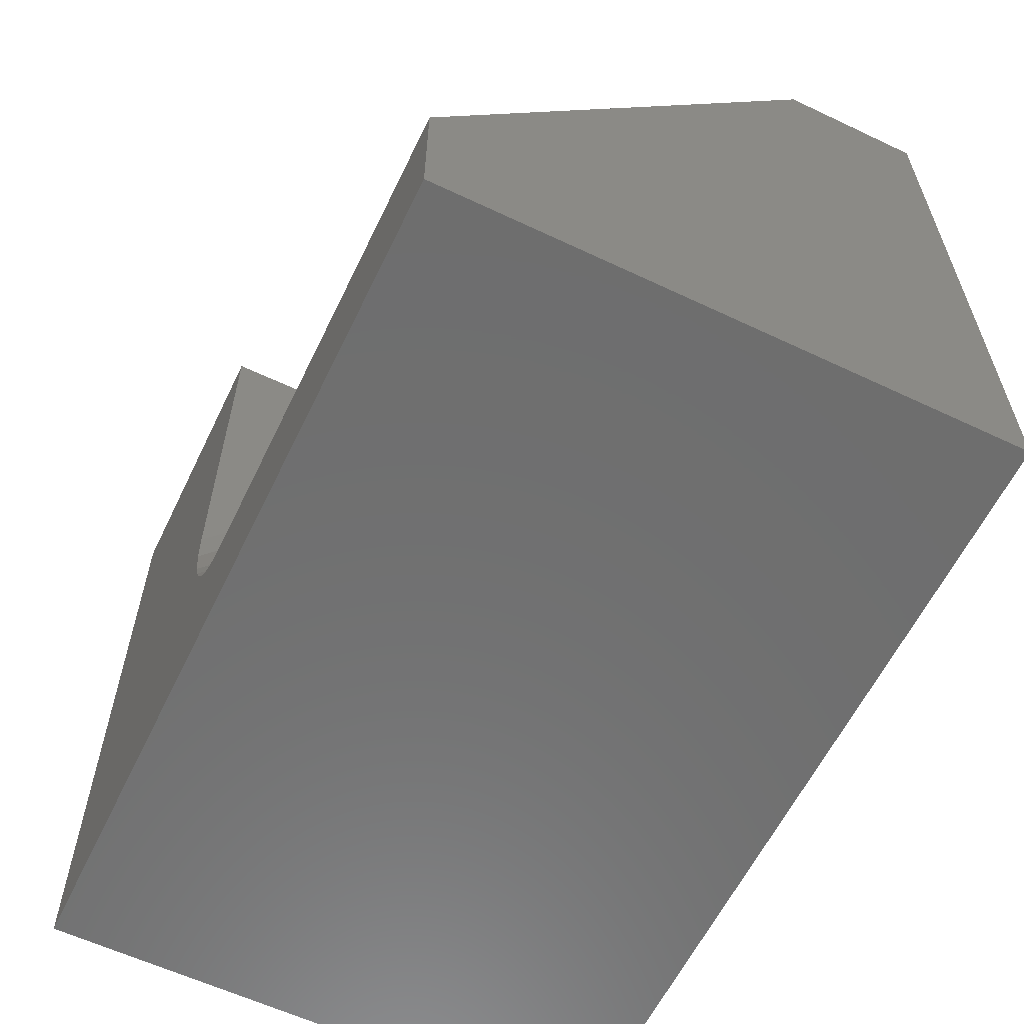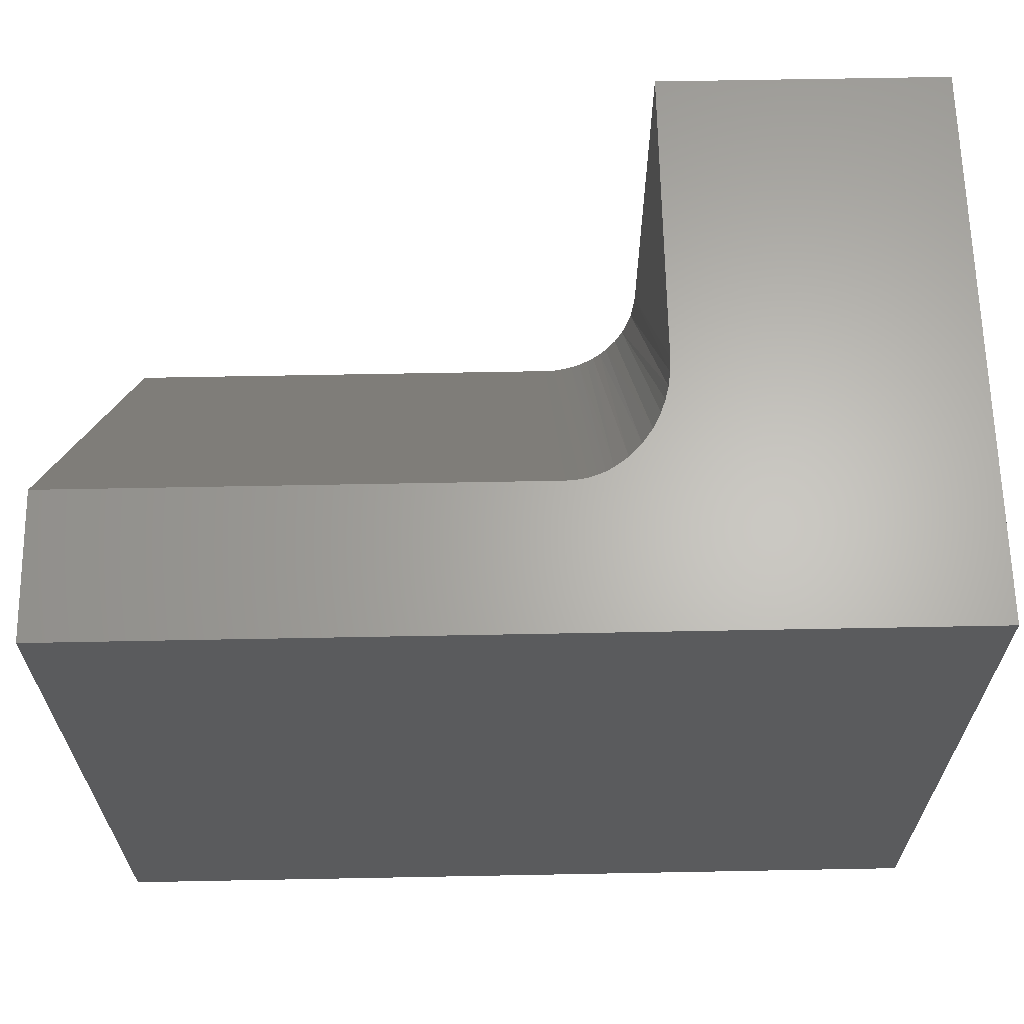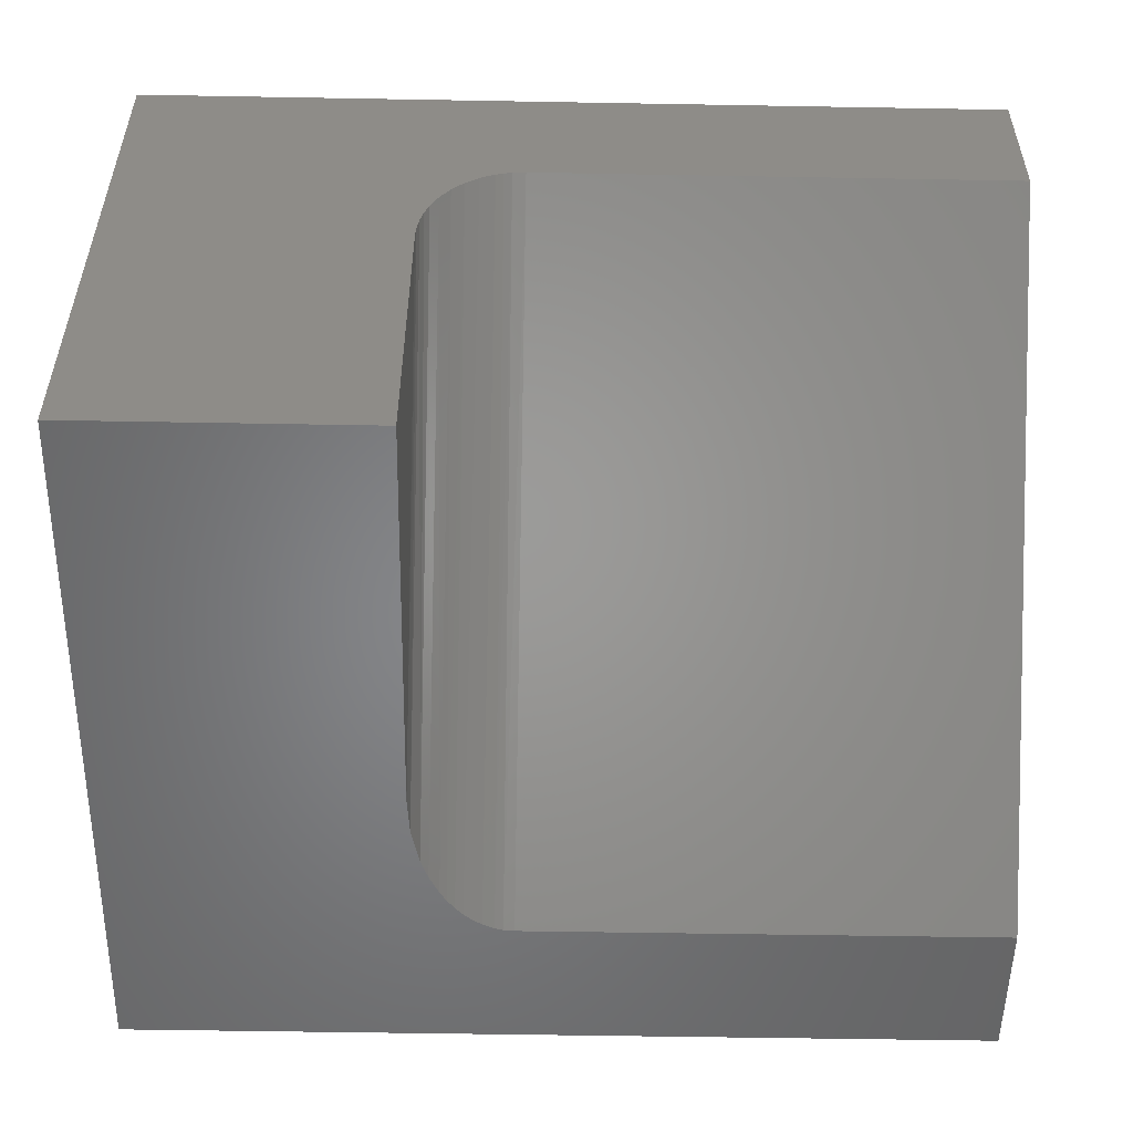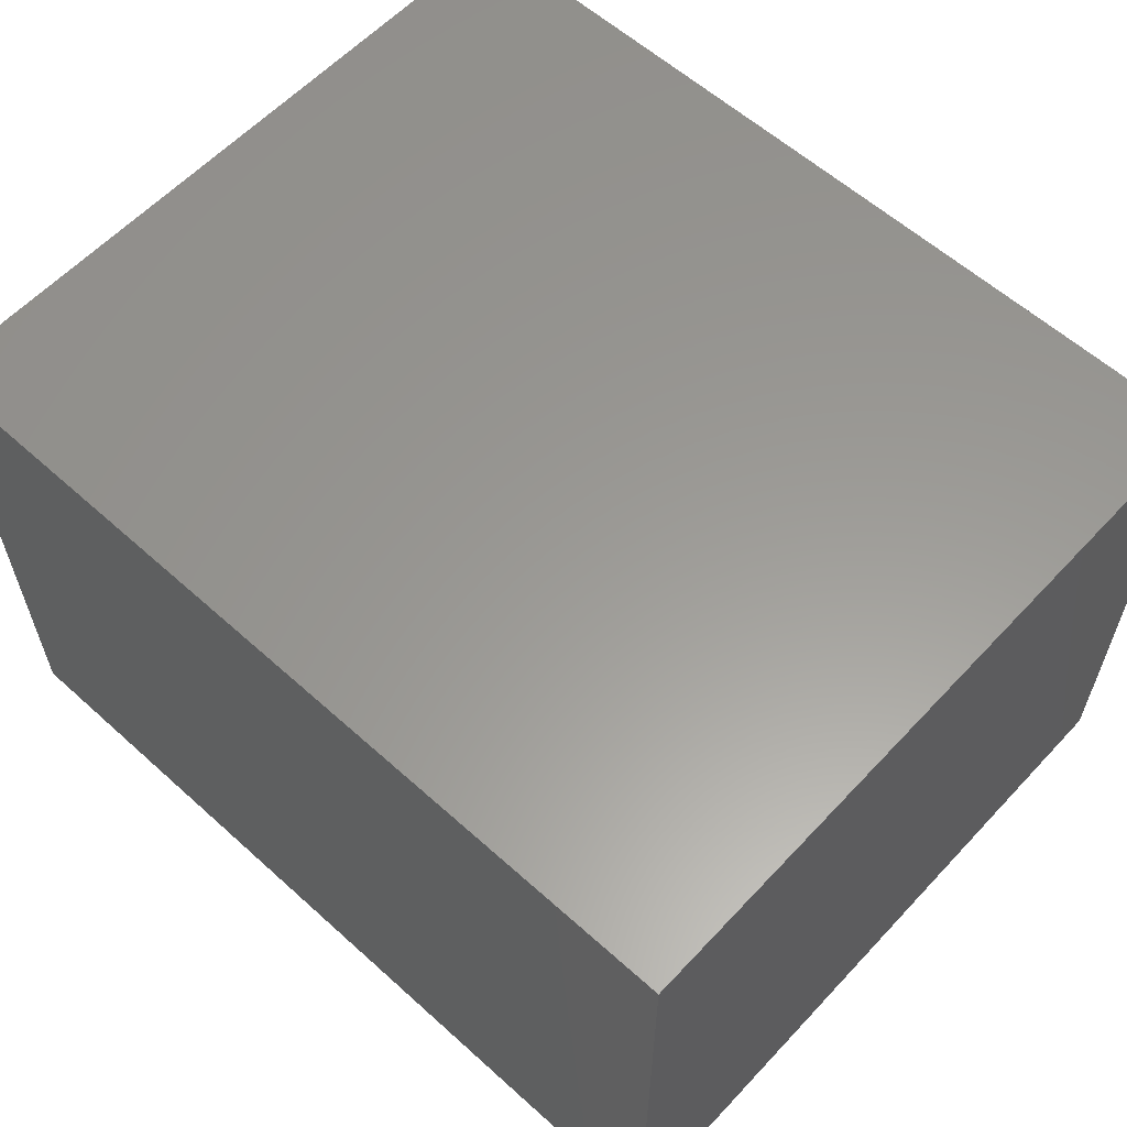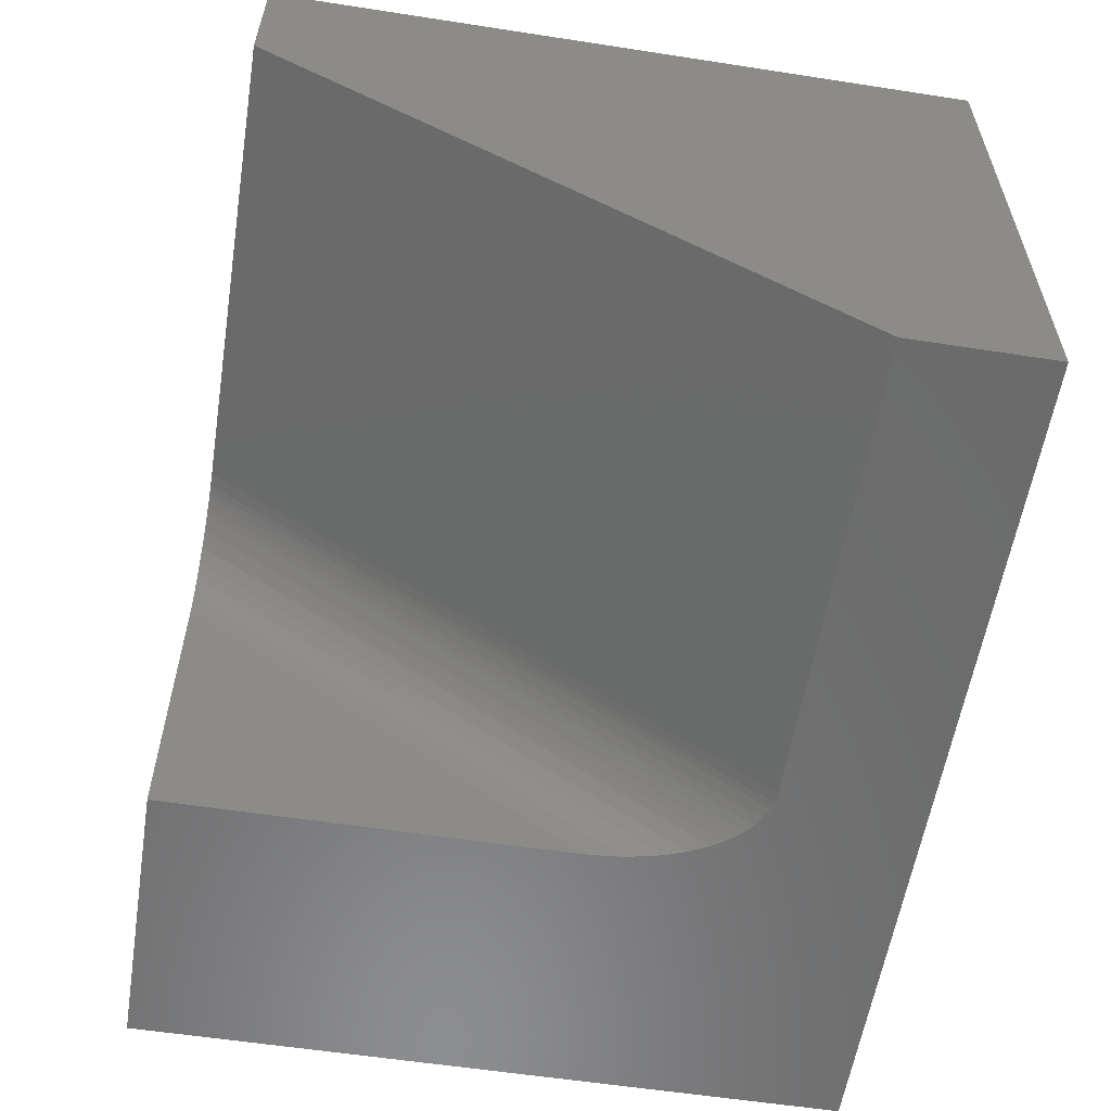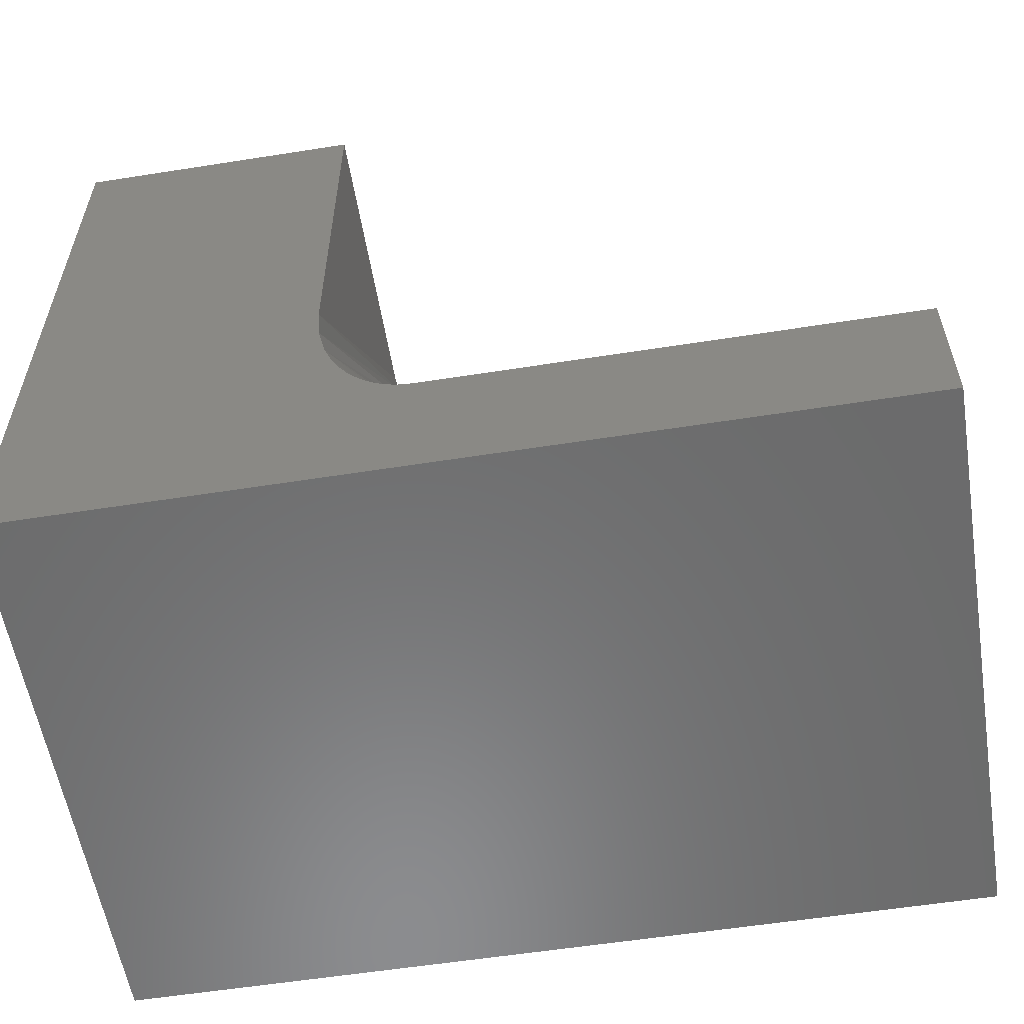
<metadata>
{"format":"stl","ext":"stl","renderer":"f3d","projection":"perspective","resolution":1024,"background":"white","views":[{"elev":-60.4,"azim":64.2,"up":"+Z"},{"elev":64.5,"azim":178.9,"up":"+Z"},{"elev":-52.7,"azim":-1.1,"up":"+Y"},{"elev":59.6,"azim":-137.3,"up":"+Y"},{"elev":-57.8,"azim":80.9,"up":"+Y"},{"elev":-57.4,"azim":9.3,"up":"+Z"}]}
</metadata>
<code>
# stl→obj: 37 verts, 70 faces
v 0.25 -0.2346 0.6237
v 0.25 -0.5 0.6237
v 0.25 -0.5 0.2686
v 0.3359 -0.5 0.125
v 0.75 -0.5 0.125
v 0.3359 -0.1273 0.6237
v 0.75 -0.1273 0.6237
v 3.819e-17 0 0.6237
v 3.819e-17 -0.5 0.6237
v 0.2506 -0.2215 0.6237
v 0.2526 -0.2084 0.6237
v 0.2555 -0.1968 0.6237
v 0.2595 -0.1855 0.6237
v 0.2665 -0.1714 0.6237
v 0.2755 -0.1583 0.6237
v 0.2864 -0.1469 0.6237
v 0.2981 -0.1383 0.6237
v 0.3045 -0.1347 0.6237
v 0.3112 -0.1319 0.6237
v 0.3178 -0.1297 0.6237
v 0.3246 -0.1282 0.6237
v 0.75 0 0.6237
v 0 -0.5 0
v 0.75 -0.5 -4.592e-17
v 0.3267 -0.5 0.1258
v 0.3196 -0.5 0.1276
v 0.3093 -0.5 0.1321
v 0.3012 -0.5 0.1373
v 0.2938 -0.5 0.1435
v 0.2871 -0.5 0.1504
v 0.2805 -0.5 0.1588
v 0.2747 -0.5 0.1679
v 0.2661 -0.5 0.1849
v 0.2596 -0.5 0.2026
v 0.2524 -0.5 0.2352
v 0.75 0 -4.592e-17
v 0 0 0
f 1 2 3
f 4 5 6
f 6 5 7
f 8 9 2
f 8 2 1
f 8 1 10
f 8 10 11
f 8 11 12
f 8 12 13
f 8 13 14
f 8 14 15
f 8 15 16
f 8 16 17
f 8 17 18
f 8 18 19
f 8 19 20
f 8 20 21
f 8 21 6
f 8 6 7
f 8 7 22
f 23 24 5
f 23 5 4
f 23 4 25
f 23 25 26
f 23 26 27
f 23 27 28
f 23 28 29
f 23 29 30
f 23 30 31
f 23 31 32
f 23 32 33
f 23 33 34
f 23 34 35
f 23 35 3
f 23 3 2
f 23 2 9
f 35 10 3
f 10 1 3
f 21 25 6
f 25 4 6
f 35 11 10
f 11 35 34
f 12 11 34
f 13 12 34
f 31 16 15
f 30 16 31
f 17 16 30
f 17 30 29
f 28 17 29
f 18 17 28
f 27 18 28
f 27 19 18
f 19 27 26
f 20 19 26
f 21 20 26
f 25 21 26
f 31 15 32
f 32 15 14
f 32 14 33
f 33 14 13
f 33 13 34
f 24 36 5
f 5 36 22
f 5 22 7
f 37 8 36
f 36 8 22
f 9 8 23
f 23 8 37
f 23 37 24
f 24 37 36

</code>
